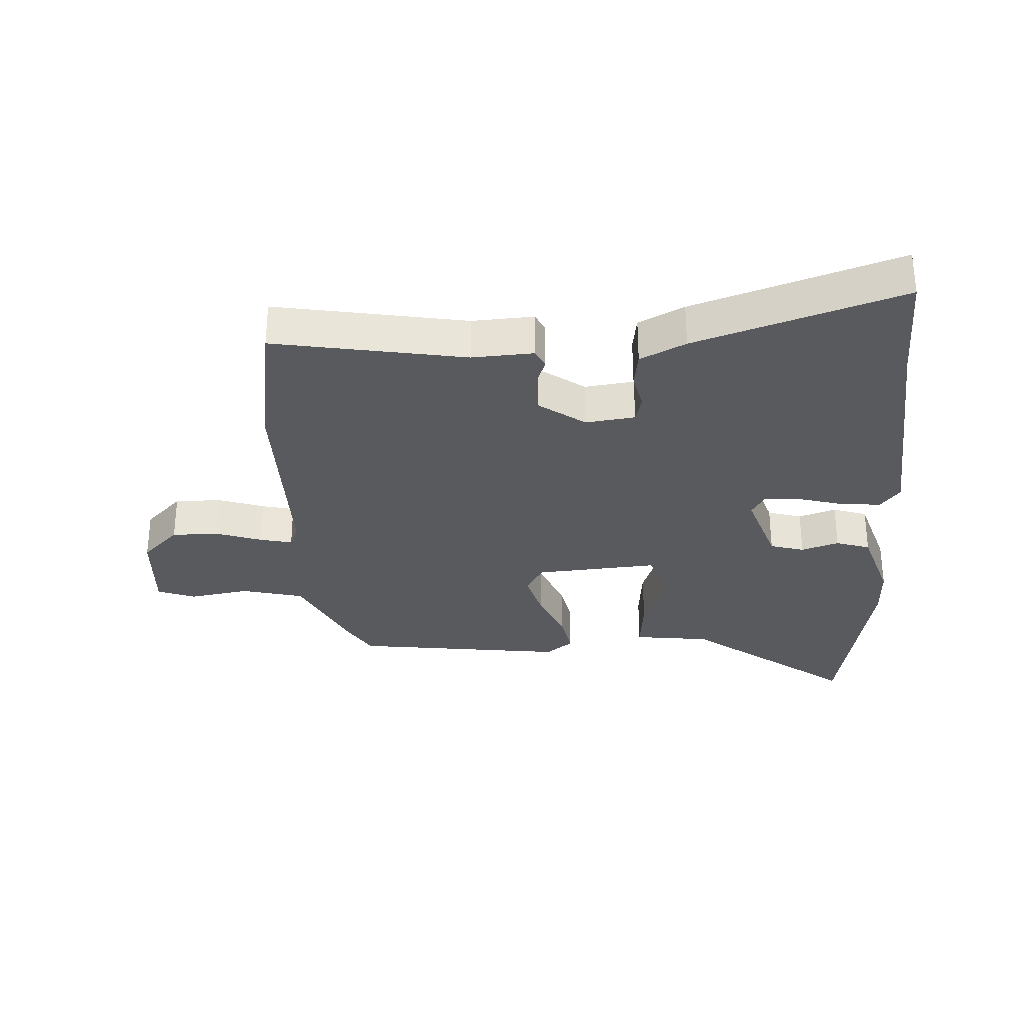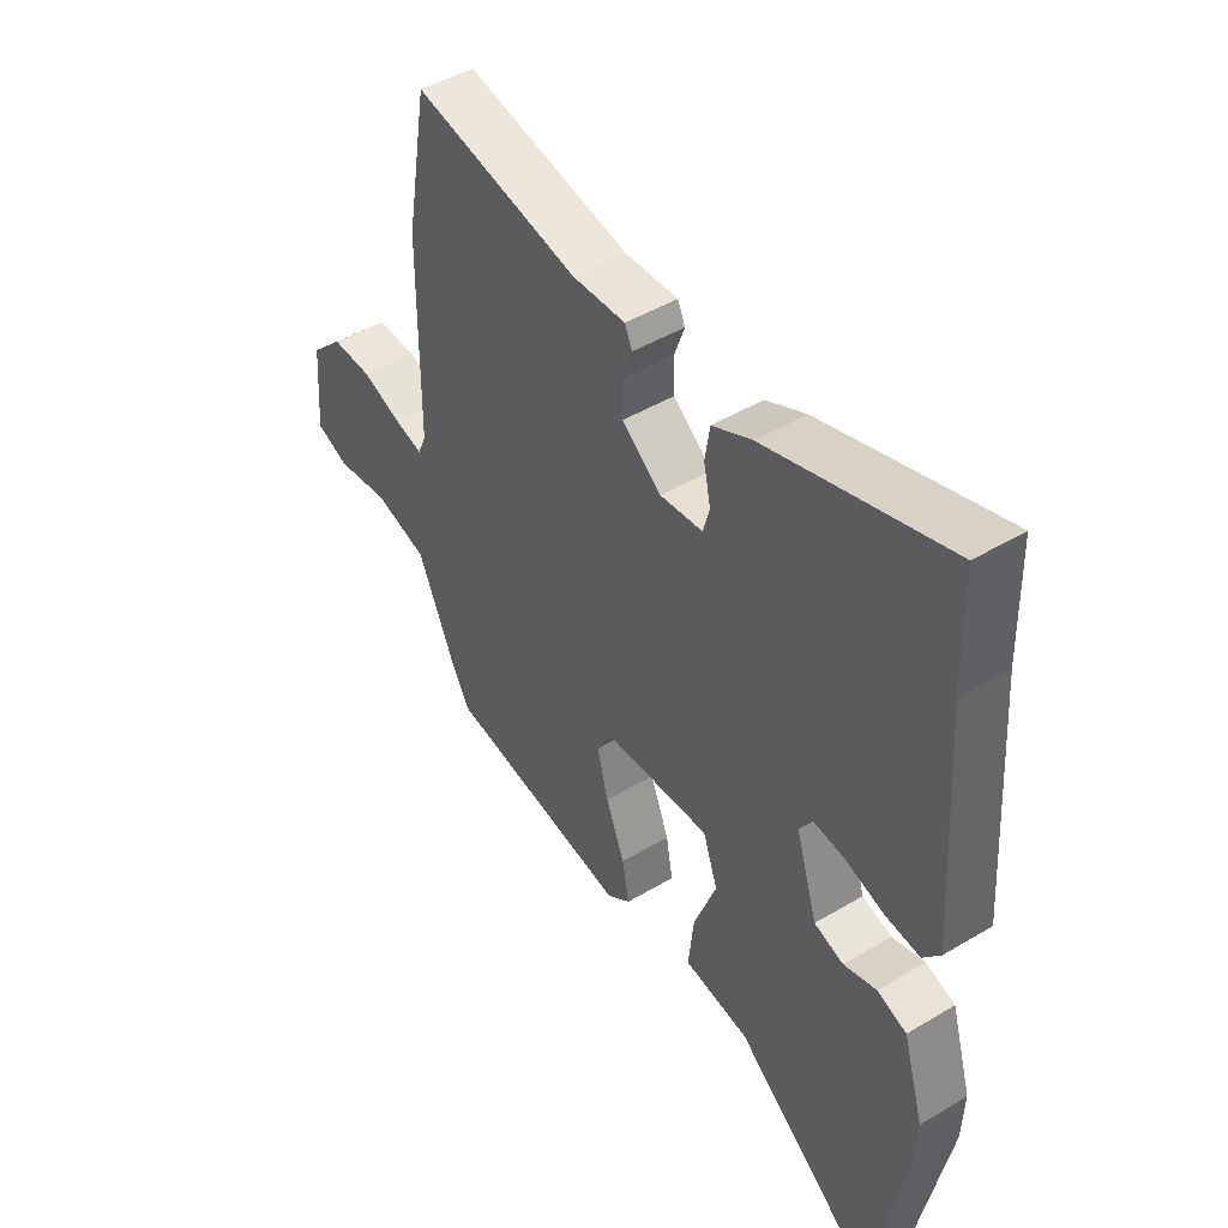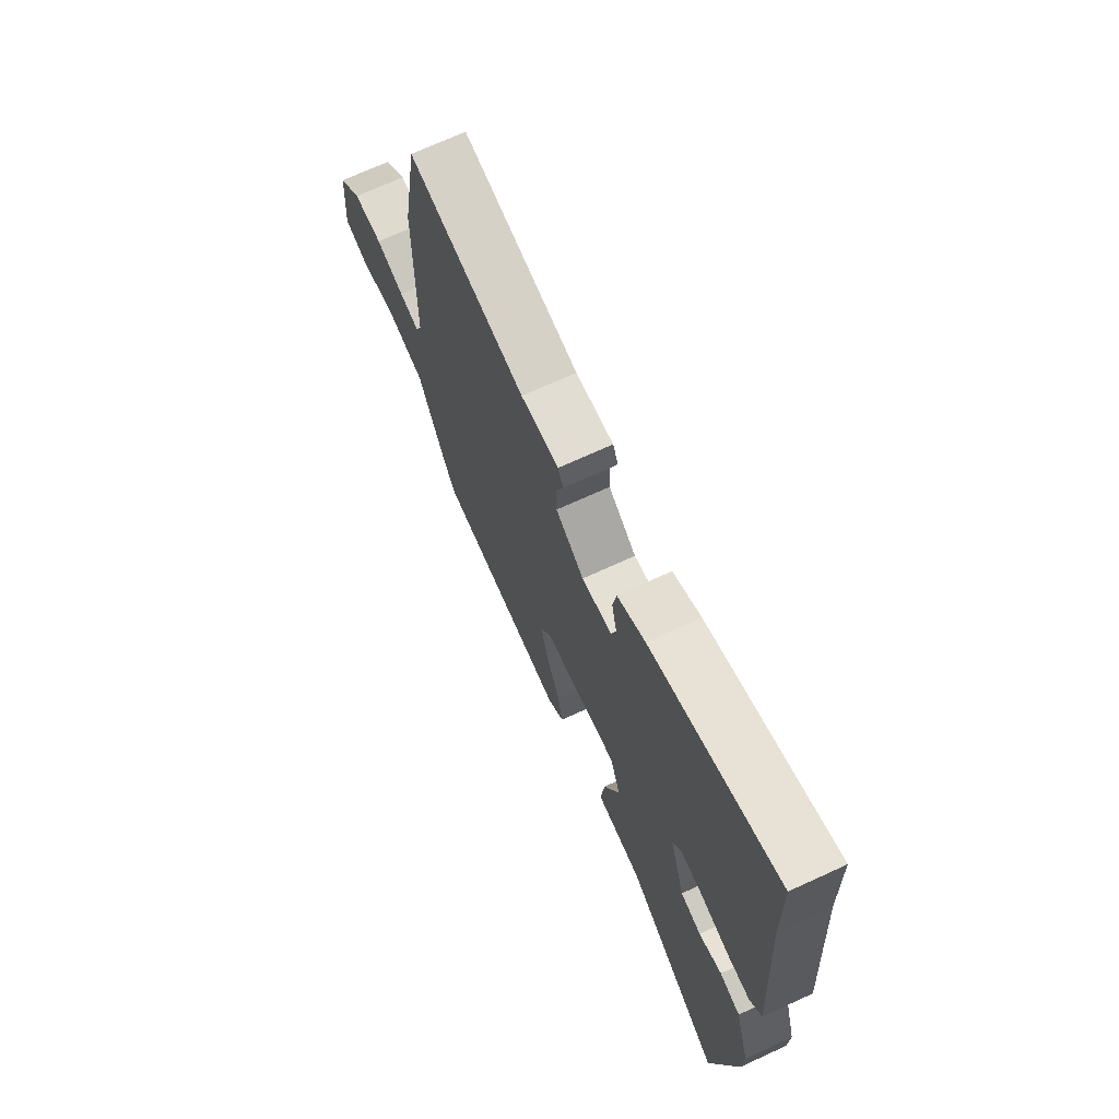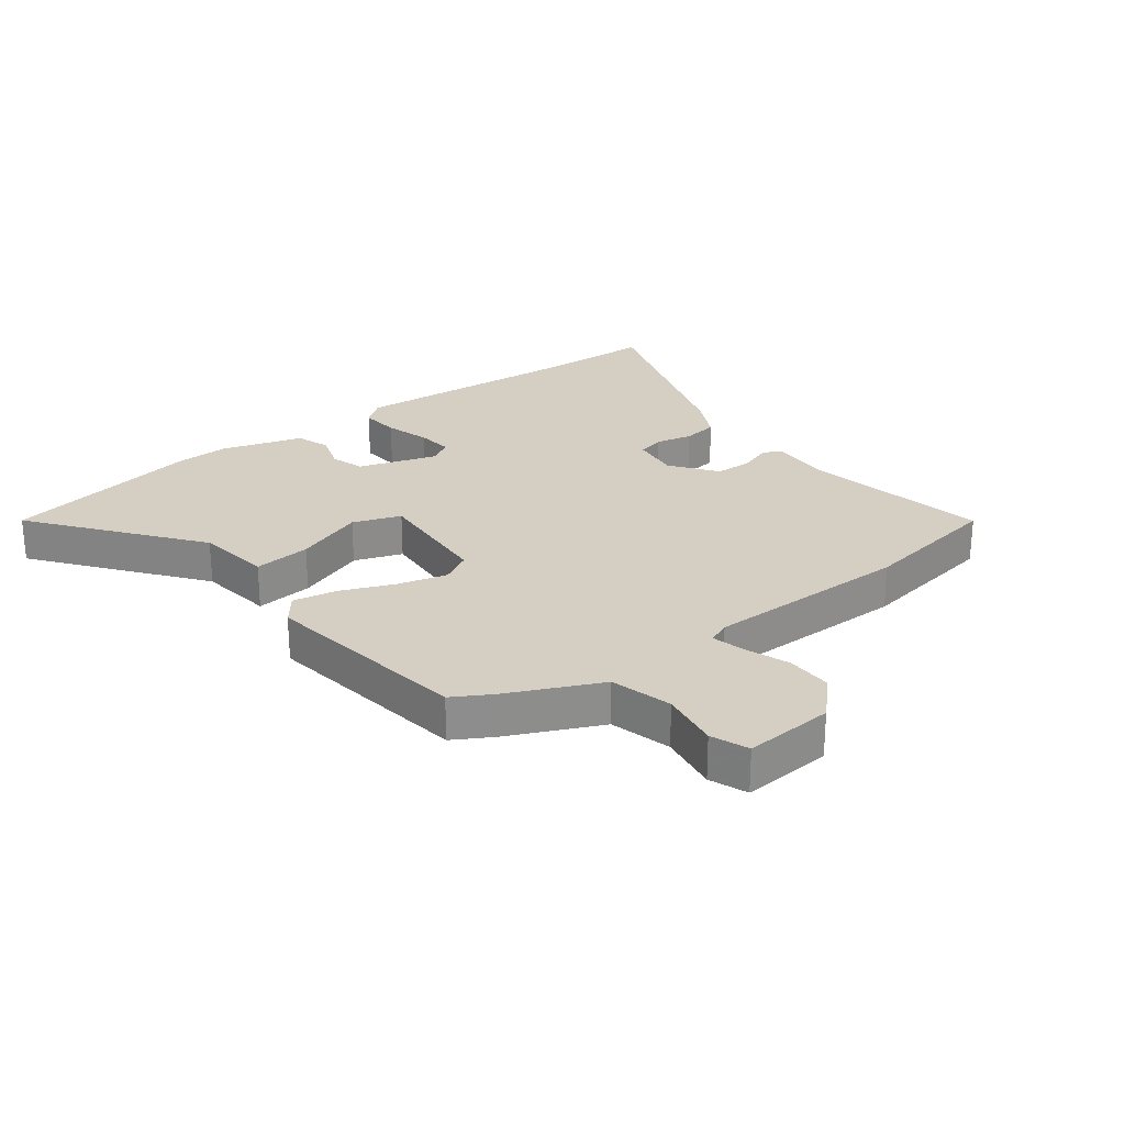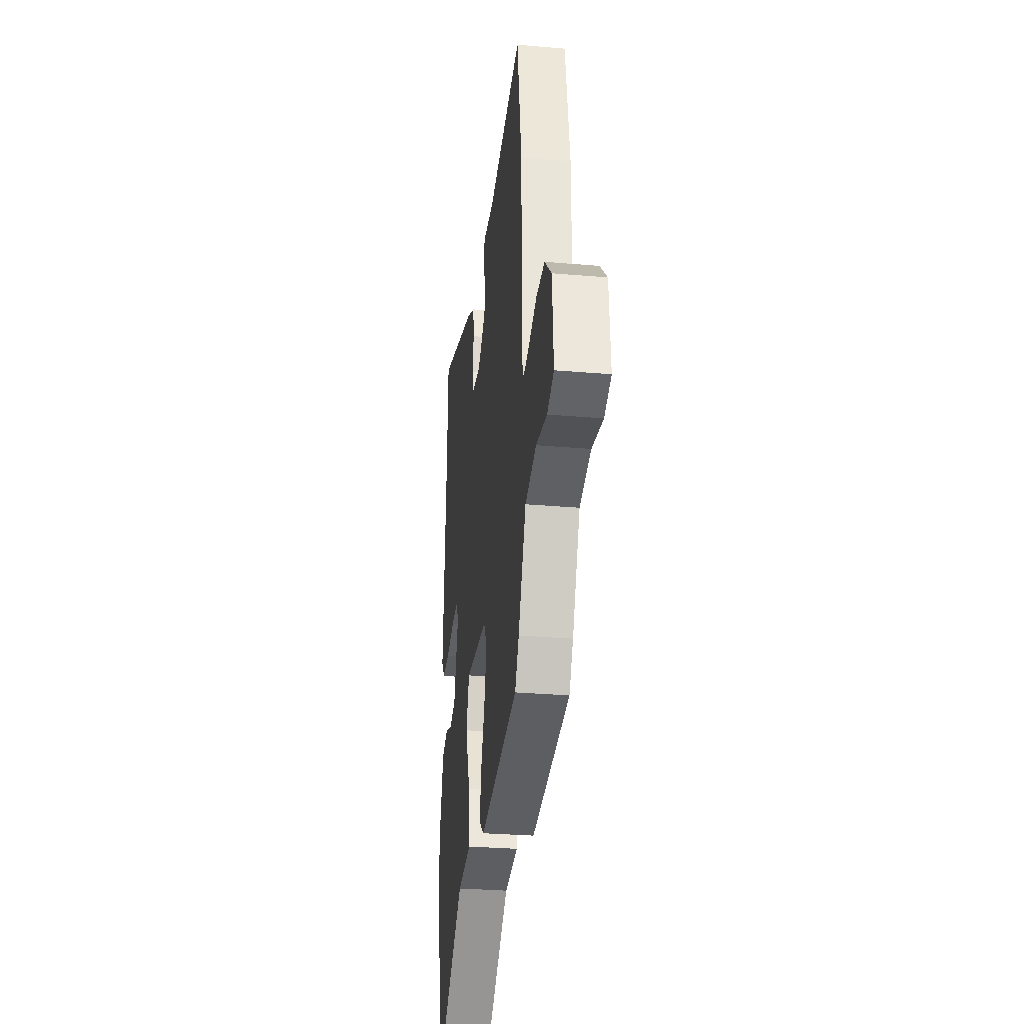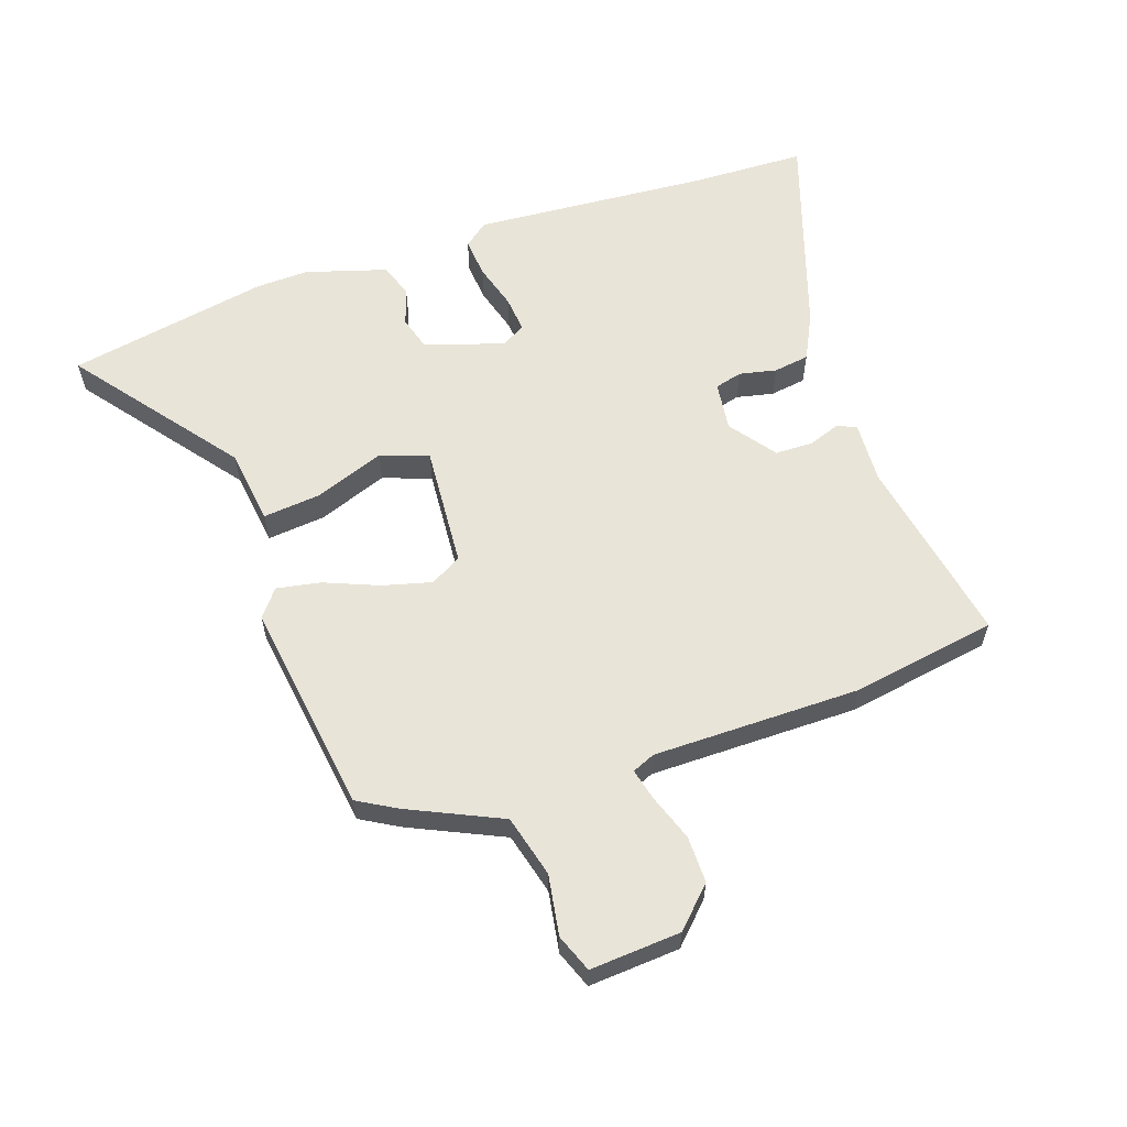
<metadata>
{"format":"obj","ext":"obj","renderer":"f3d","projection":"perspective","resolution":1024,"background":"white","views":[{"elev":-30.5,"azim":3.8,"up":"+Y"},{"elev":46.7,"azim":55.8,"up":"+Z"},{"elev":70.5,"azim":65.3,"up":"+Z"},{"elev":25.7,"azim":-127.1,"up":"+Y"},{"elev":-29.7,"azim":-97.2,"up":"+Z"},{"elev":60.0,"azim":-108.7,"up":"+Y"}]}
</metadata>
<code>
v -0.531 0.07 0.318
v -0.49 0.07 0.557
v -0.178 0.07 0.498
v -0.077 0.07 0.503
v -0.063 0.07 0.472
v -0.082 0.07 0.419
v -0.081 0.07 0.357
v -0.006 0.07 0.301
v 0.075 0.07 0.311
v 0.087 0.07 0.356
v 0.074 0.07 0.417
v 0.083 0.07 0.476
v 0.158 0.07 0.513
v 0.497 0.07 0.623
v 0.502 0.07 0.434
v 0.529 0.07 0.044
v 0.497 0.07 0.004
v 0.432 0.07 0.01
v 0.357 0.07 0.032
v 0.297 0.07 0.038
v 0.274 0.07 -0.001
v 0.315 0.07 -0.131
v 0.371 0.07 -0.148
v 0.433 0.07 -0.128
v 0.489 0.07 -0.147
v 0.529 0.07 -0.28
v 0.526 0.07 -0.367
v 0.462 0.07 -0.699
v 0.197 0.07 -0.494
v 0.072 0.07 -0.477
v 0.082 0.07 -0.382
v 0.125 0.07 -0.267
v 0.097 0.07 -0.188
v -0.105 0.07 -0.202
v -0.134 0.07 -0.253
v -0.113 0.07 -0.334
v -0.077 0.07 -0.423
v -0.064 0.07 -0.495
v -0.109 0.07 -0.53
v -0.458 0.07 -0.48
v -0.494 0.07 -0.417
v -0.564 0.07 -0.264
v -0.666 0.07 -0.237
v -0.765 0.07 -0.253
v -0.827 0.07 -0.229
v -0.816 0.07 -0.08
v -0.754 0.07 -0.019
v -0.677 0.07 -0.02
v -0.602 0.07 -0.047
v -0.549 0.07 -0.06
v -0.533 0.07 -0.023
v -0.531 0 0.318
v -0.49 0 0.557
v -0.178 0 0.498
v -0.077 0 0.503
v -0.063 0 0.472
v -0.082 0 0.419
v -0.081 0 0.357
v -0.006 0 0.301
v 0.075 0 0.311
v 0.087 0 0.356
v 0.074 0 0.417
v 0.083 0 0.476
v 0.158 0 0.513
v 0.497 0 0.623
v 0.502 0 0.434
v 0.529 0 0.044
v 0.497 0 0.004
v 0.432 0 0.01
v 0.357 0 0.032
v 0.297 0 0.038
v 0.274 0 -0.001
v 0.315 0 -0.131
v 0.371 0 -0.148
v 0.433 0 -0.128
v 0.489 0 -0.147
v 0.529 0 -0.28
v 0.526 0 -0.367
v 0.462 0 -0.699
v 0.197 0 -0.494
v 0.072 0 -0.477
v 0.082 0 -0.382
v 0.125 0 -0.267
v 0.097 0 -0.188
v -0.105 0 -0.202
v -0.134 0 -0.253
v -0.113 0 -0.334
v -0.077 0 -0.423
v -0.064 0 -0.495
v -0.109 0 -0.53
v -0.458 0 -0.48
v -0.494 0 -0.417
v -0.564 0 -0.264
v -0.666 0 -0.237
v -0.765 0 -0.253
v -0.827 0 -0.229
v -0.816 0 -0.08
v -0.754 0 -0.019
v -0.677 0 -0.02
v -0.602 0 -0.047
v -0.549 0 -0.06
v -0.533 0 -0.023
f 46 47 48 49
f 46 49 50
f 43 44 45 46
f 42 43 46 50
f 41 42 50 51
f 36 37 38 39
f 35 36 39 40
f 34 35 40 41
f 29 30 31 32
f 27 28 29 32
f 27 32 33
f 26 27 33
f 23 24 25 26
f 22 23 26 33
f 21 22 33 34
f 16 17 18 19
f 15 16 19 20
f 10 11 12 13
f 9 10 13 14
f 3 4 5 6
f 3 6 7
f 2 3 7
f 1 2 7 8
f 34 41 51 1
f 21 34 1 8
f 20 21 8 9
f 9 14 15 20
f 100 99 98 97
f 101 100 97
f 97 96 95 94
f 101 97 94 93
f 102 101 93 92
f 90 89 88 87
f 91 90 87 86
f 92 91 86 85
f 83 82 81 80
f 83 80 79 78
f 84 83 78
f 84 78 77
f 77 76 75 74
f 84 77 74 73
f 85 84 73 72
f 70 69 68 67
f 71 70 67 66
f 64 63 62 61
f 65 64 61 60
f 57 56 55 54
f 58 57 54
f 58 54 53
f 59 58 53 52
f 52 102 92 85
f 59 52 85 72
f 60 59 72 71
f 71 66 65 60
f 1 52 53 2
f 2 53 54 3
f 3 54 55 4
f 4 55 56 5
f 5 56 57 6
f 6 57 58 7
f 7 58 59 8
f 8 59 60 9
f 9 60 61 10
f 10 61 62 11
f 11 62 63 12
f 12 63 64 13
f 13 64 65 14
f 14 65 66 15
f 15 66 67 16
f 16 67 68 17
f 17 68 69 18
f 18 69 70 19
f 19 70 71 20
f 20 71 72 21
f 21 72 73 22
f 22 73 74 23
f 23 74 75 24
f 24 75 76 25
f 25 76 77 26
f 26 77 78 27
f 27 78 79 28
f 28 79 80 29
f 29 80 81 30
f 30 81 82 31
f 31 82 83 32
f 32 83 84 33
f 33 84 85 34
f 34 85 86 35
f 35 86 87 36
f 36 87 88 37
f 37 88 89 38
f 38 89 90 39
f 39 90 91 40
f 40 91 92 41
f 41 92 93 42
f 42 93 94 43
f 43 94 95 44
f 44 95 96 45
f 45 96 97 46
f 46 97 98 47
f 47 98 99 48
f 48 99 100 49
f 49 100 101 50
f 50 101 102 51
f 51 102 52 1

</code>
